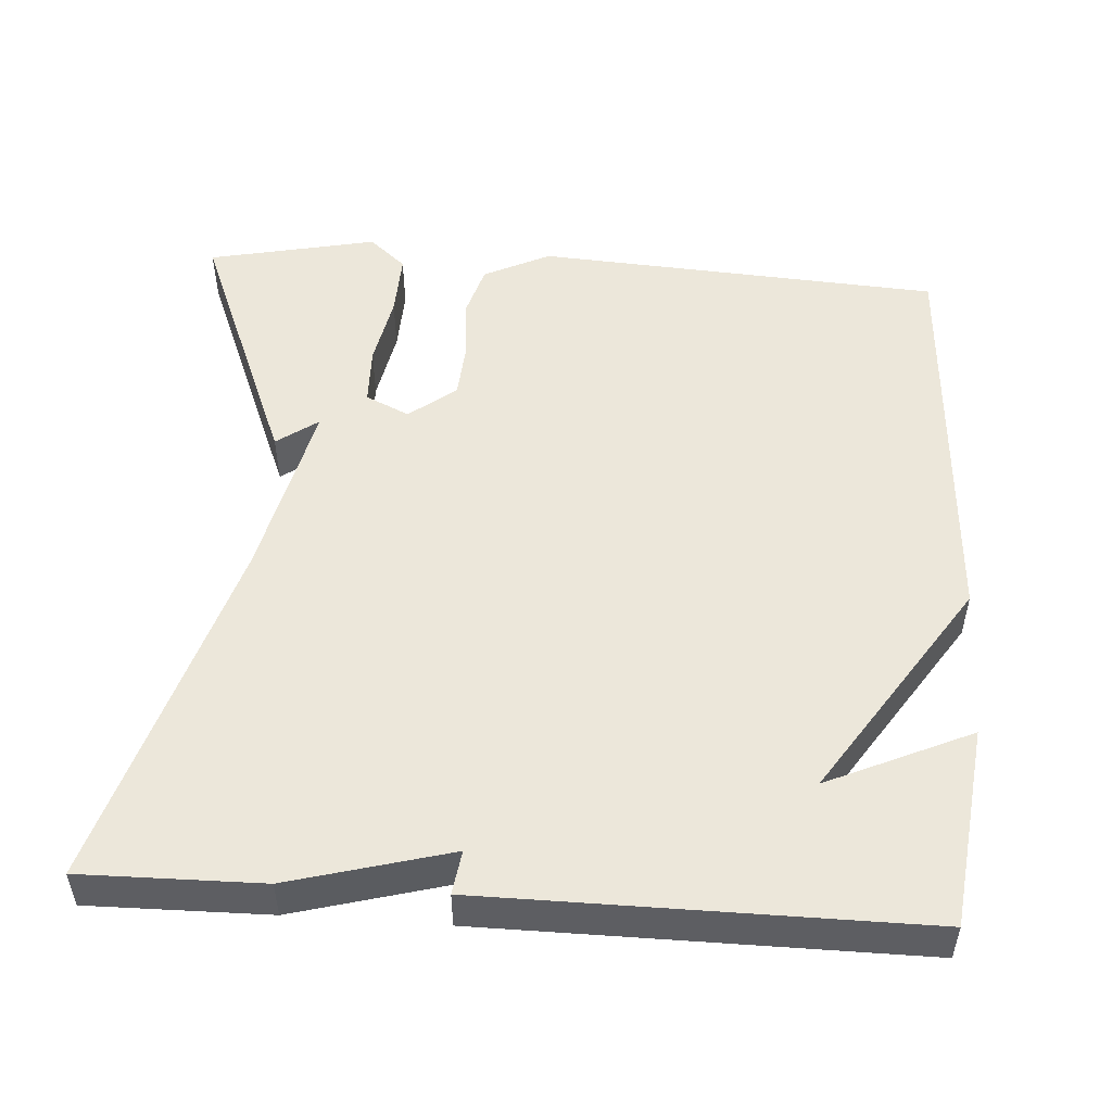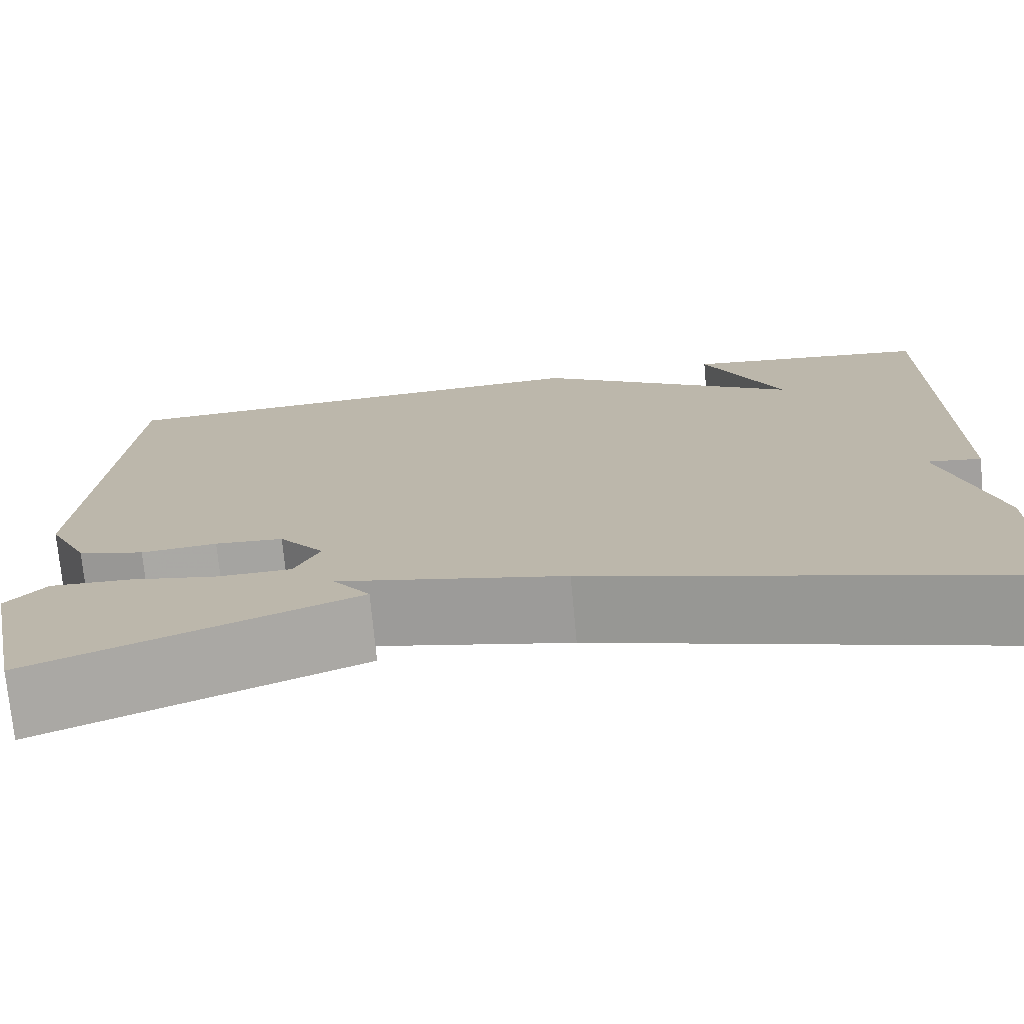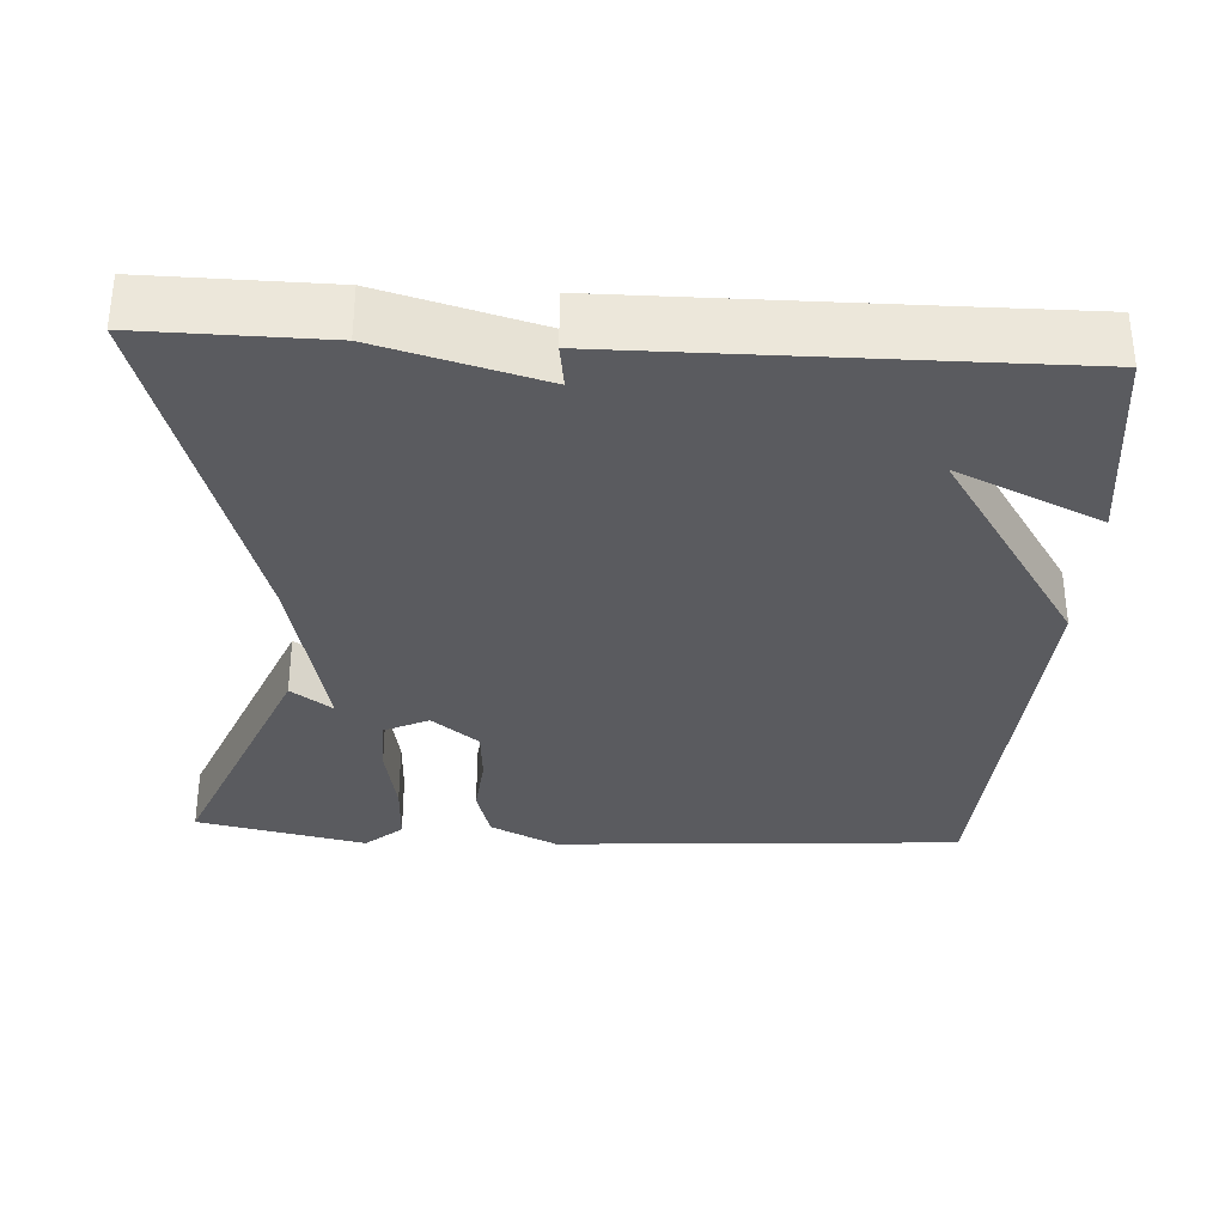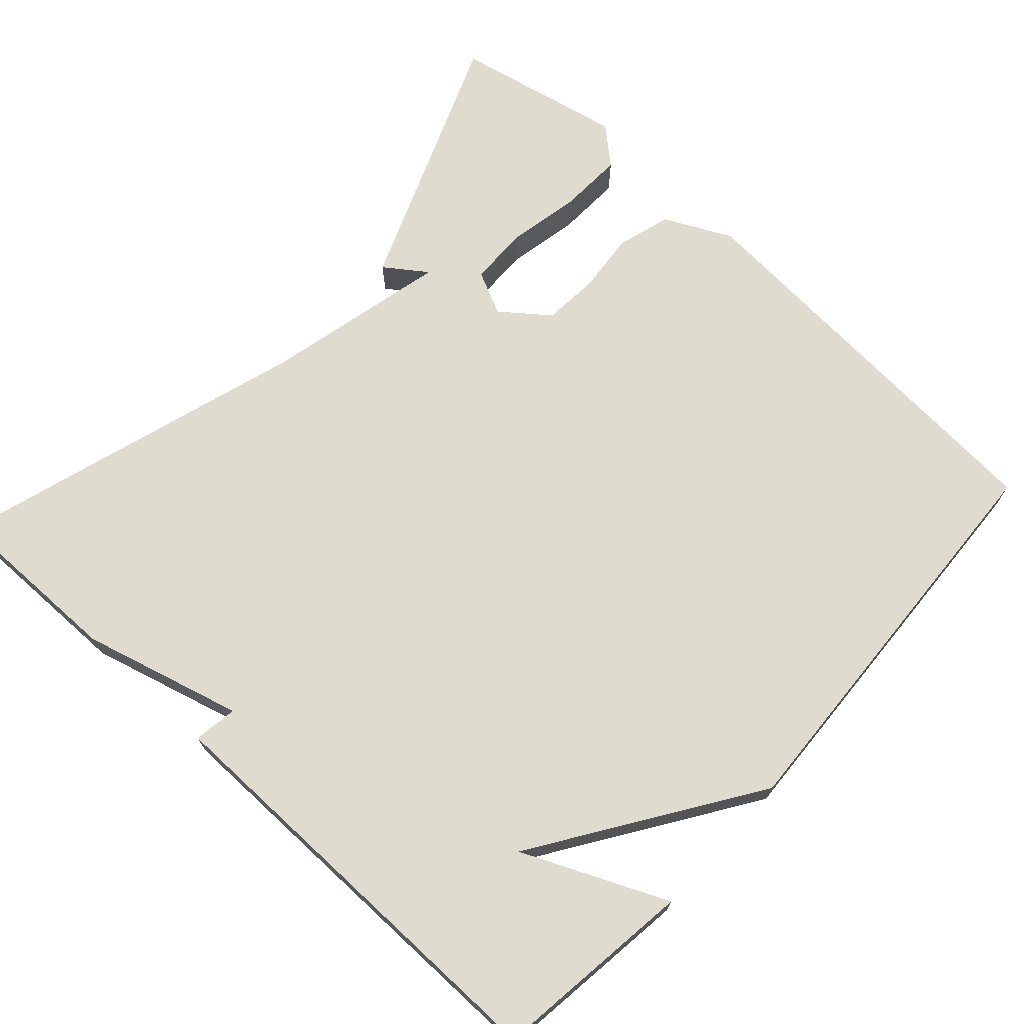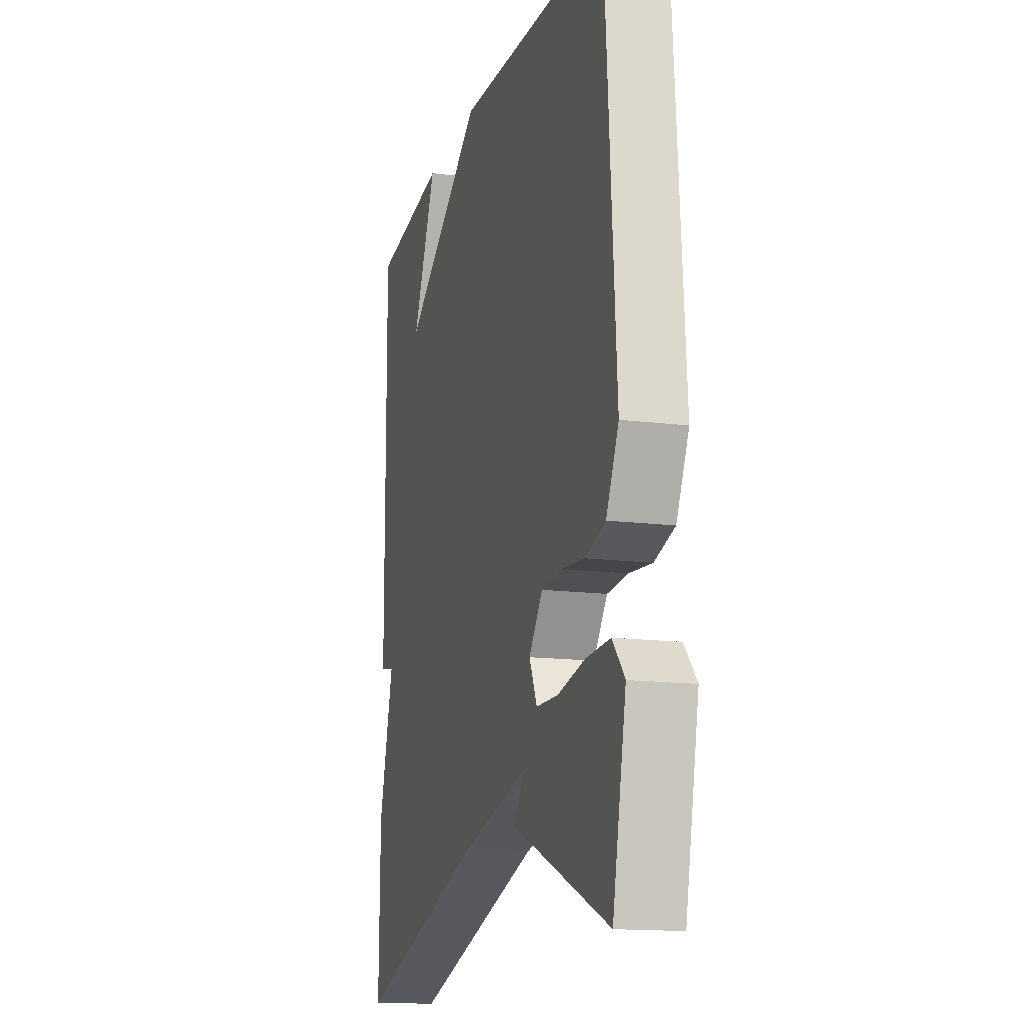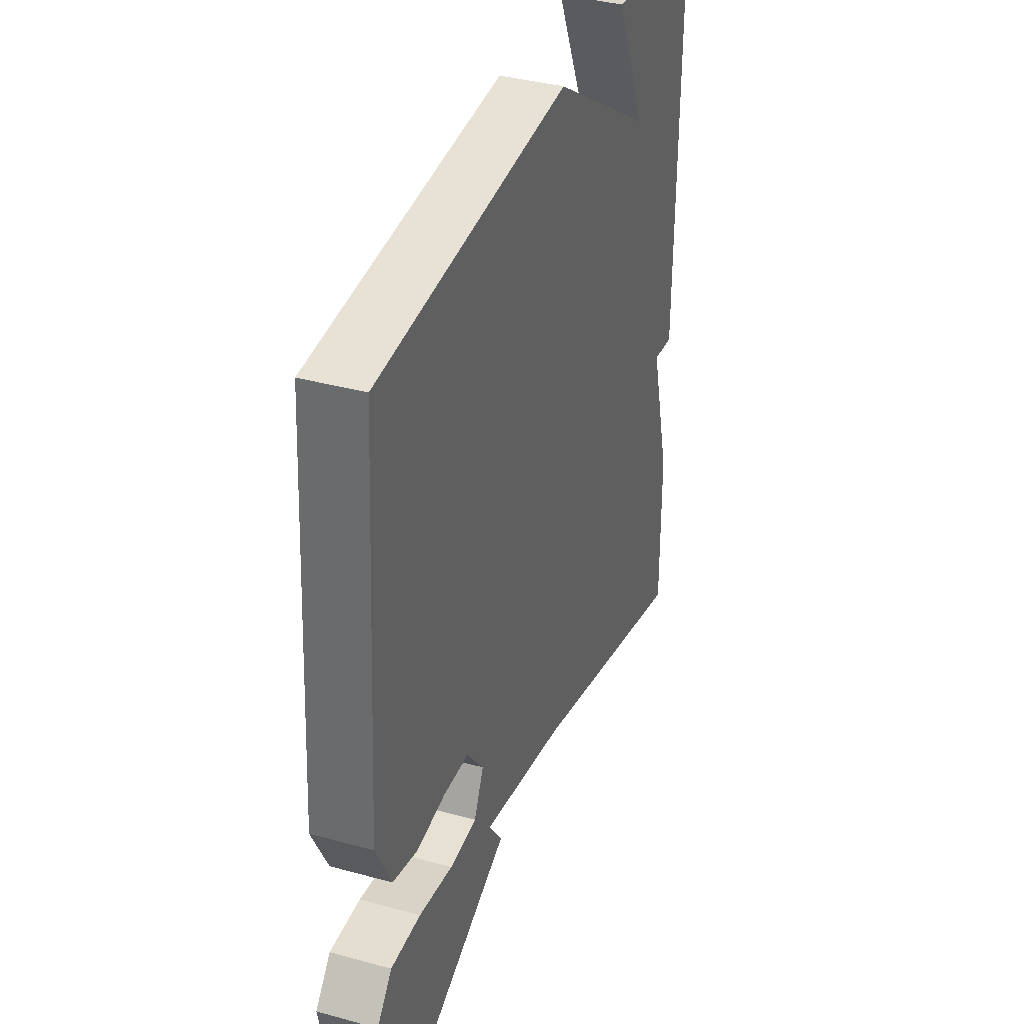
<metadata>
{"format":"obj","ext":"obj","renderer":"f3d","projection":"perspective","resolution":1024,"background":"white","views":[{"elev":51.1,"azim":-86.1,"up":"+Y"},{"elev":-74.3,"azim":-174.6,"up":"+Z"},{"elev":-33.0,"azim":-93.3,"up":"+Y"},{"elev":70.4,"azim":-47.4,"up":"+Y"},{"elev":-15.0,"azim":74.8,"up":"+Z"},{"elev":37.4,"azim":109.4,"up":"+Z"}]}
</metadata>
<code>
v 0.5 0.07 -0.5
v 0.162 0.07 -0.362
v 0.201 0.07 -0.308
v -0.038 0.07 -0.362
v -0.5 0.07 -0.5
v -0.497 0.07 -0.266
v -0.44 0.07 -0.058
v -0.497 0.07 -0.066
v -0.5 0.07 0.5
v -0.237 0.07 0.532
v -0.322 0.07 0.345
v -0.037 0.07 0.532
v 0.5 0.07 0.5
v 0.535 0.07 -0.029
v 0.492 0.07 -0.116
v 0.422 0.07 -0.136
v 0.342 0.07 -0.128
v 0.27 0.07 -0.133
v 0.222 0.07 -0.194
v 0.249 0.07 -0.251
v 0.326 0.07 -0.253
v 0.421 0.07 -0.235
v 0.505 0.07 -0.232
v 0.547 0.07 -0.28
v 0.5 0 -0.5
v 0.162 0 -0.362
v 0.201 0 -0.308
v -0.038 0 -0.362
v -0.5 0 -0.5
v -0.497 0 -0.266
v -0.44 0 -0.058
v -0.497 0 -0.066
v -0.5 0 0.5
v -0.237 0 0.532
v -0.322 0 0.345
v -0.037 0 0.532
v 0.5 0 0.5
v 0.535 0 -0.029
v 0.492 0 -0.116
v 0.422 0 -0.136
v 0.342 0 -0.128
v 0.27 0 -0.133
v 0.222 0 -0.194
v 0.249 0 -0.251
v 0.326 0 -0.253
v 0.421 0 -0.235
v 0.505 0 -0.232
v 0.547 0 -0.28
f 1 2 3
f 24 1 3
f 23 24 3
f 22 23 3
f 21 22 3
f 20 21 3 4
f 5 6 7
f 4 5 7
f 20 4 7
f 19 20 7
f 18 19 7
f 17 18 7
f 15 16 17
f 14 15 17
f 13 14 17
f 12 13 17
f 11 12 17
f 11 17 7
f 9 10 11
f 7 8 9 11
f 27 26 25
f 27 25 48
f 27 48 47
f 27 47 46
f 27 46 45
f 28 27 45 44
f 31 30 29
f 31 29 28
f 31 28 44
f 31 44 43
f 31 43 42
f 31 42 41
f 41 40 39
f 41 39 38
f 41 38 37
f 41 37 36
f 41 36 35
f 31 41 35
f 35 34 33
f 35 33 32 31
f 1 25 26 2
f 2 26 27 3
f 3 27 28 4
f 4 28 29 5
f 5 29 30 6
f 6 30 31 7
f 7 31 32 8
f 8 32 33 9
f 9 33 34 10
f 10 34 35 11
f 11 35 36 12
f 12 36 37 13
f 13 37 38 14
f 14 38 39 15
f 15 39 40 16
f 16 40 41 17
f 17 41 42 18
f 18 42 43 19
f 19 43 44 20
f 20 44 45 21
f 21 45 46 22
f 22 46 47 23
f 23 47 48 24
f 24 48 25 1

</code>
